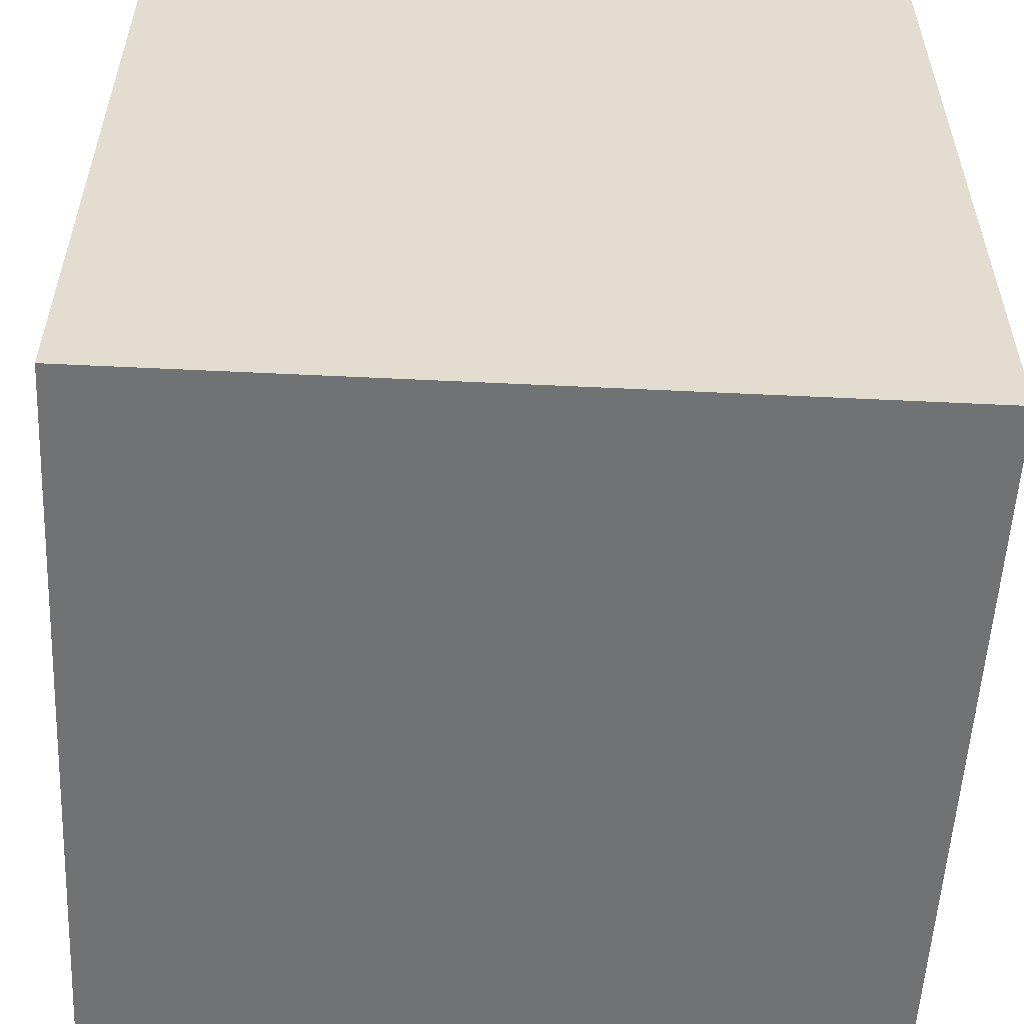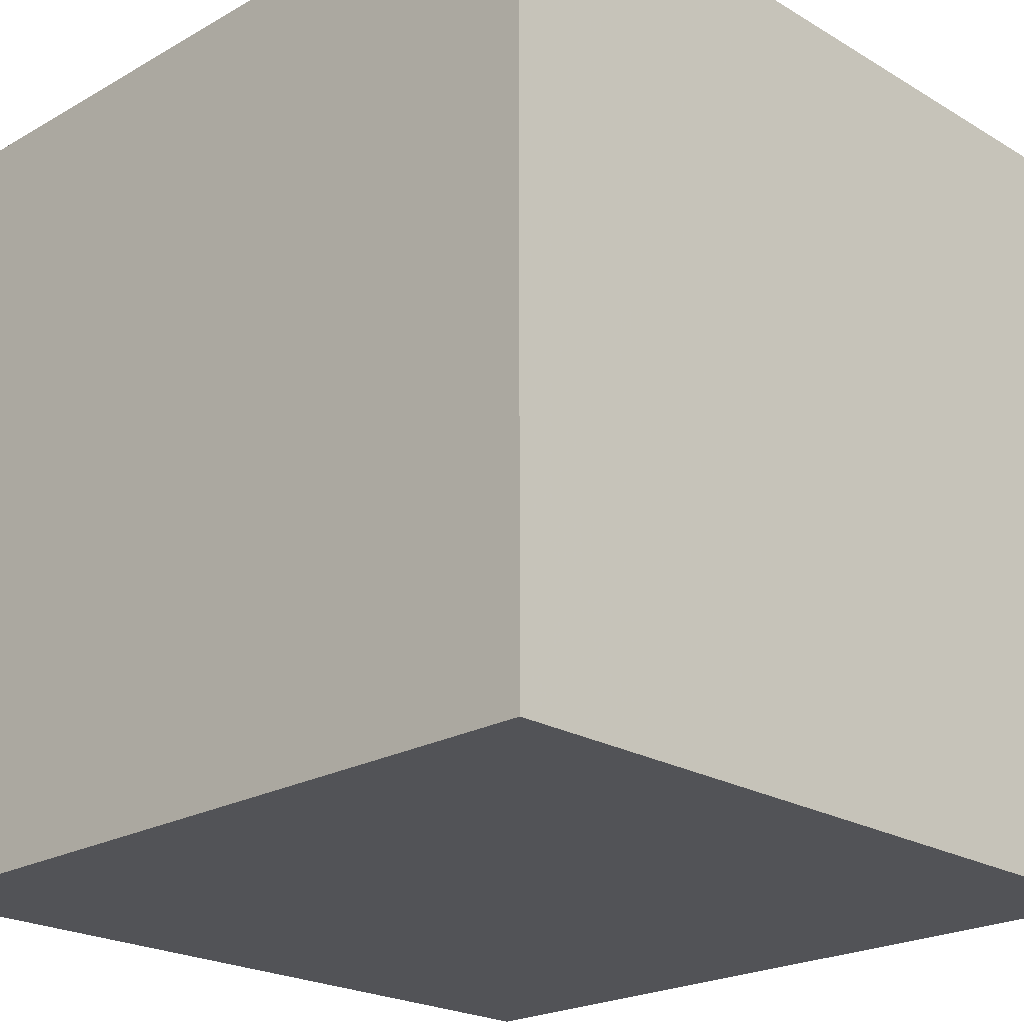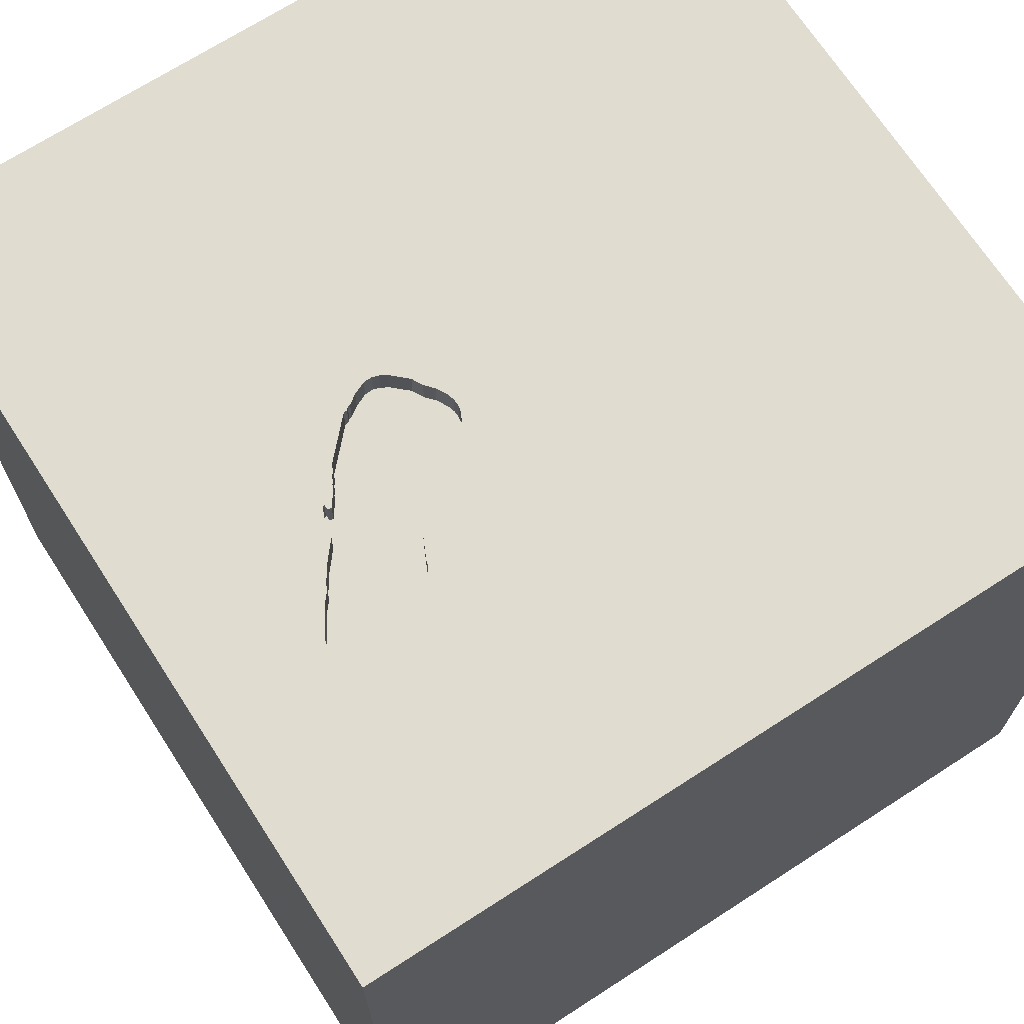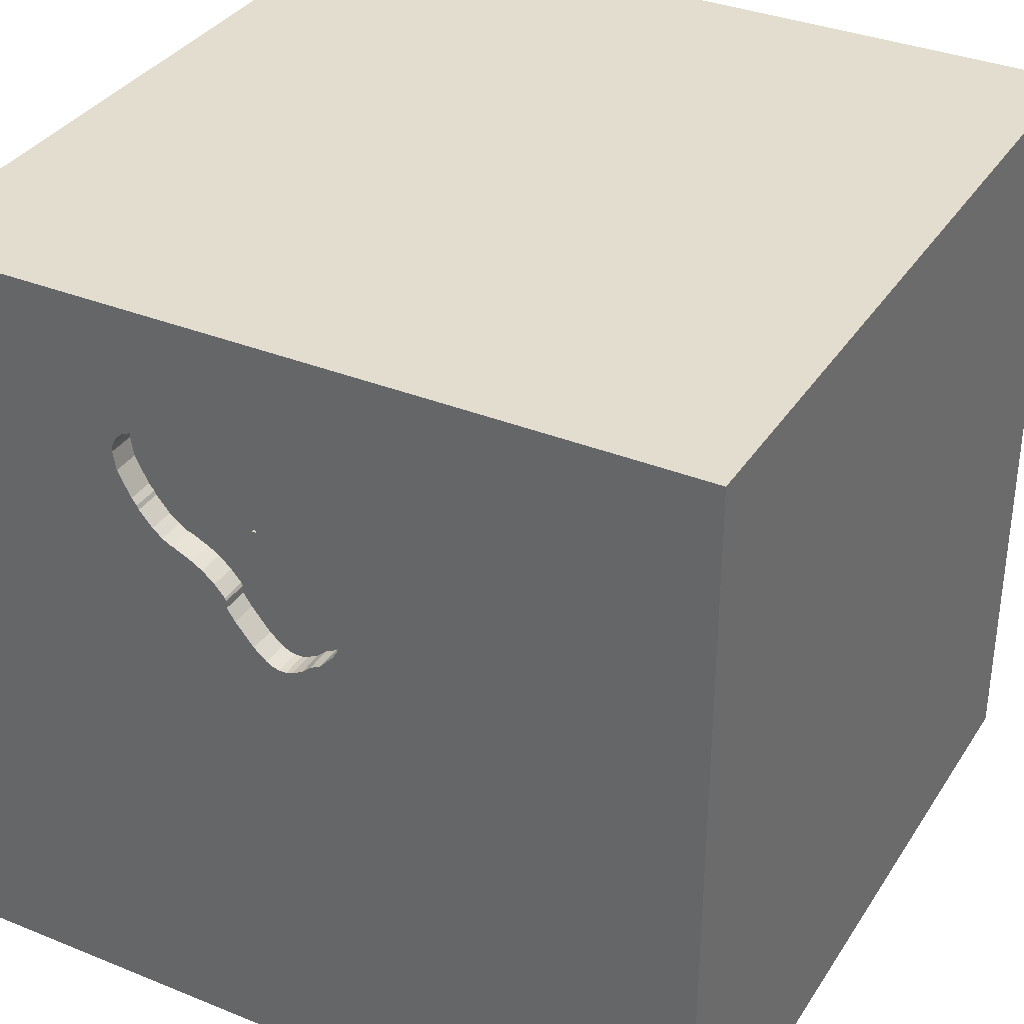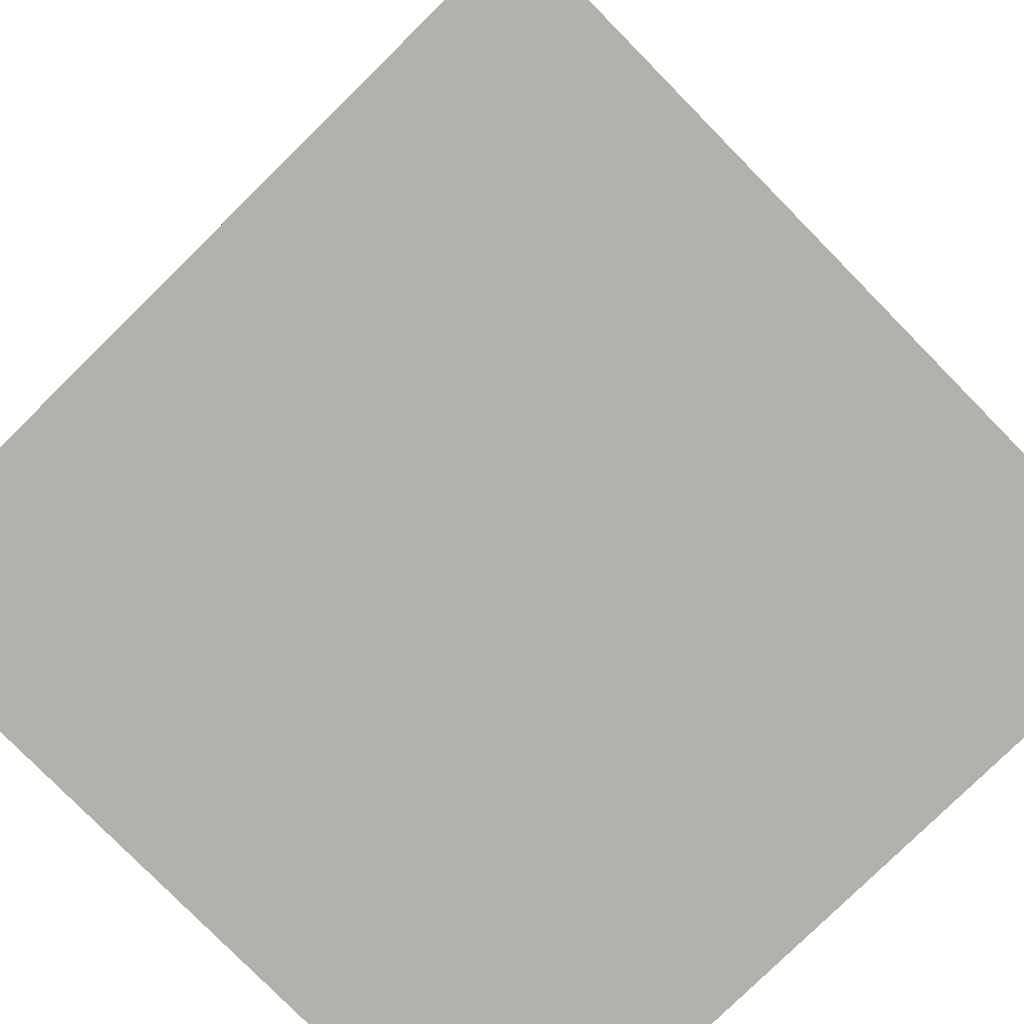
<metadata>
{"format":"obj","ext":"obj","renderer":"f3d","projection":"perspective","resolution":1024,"background":"white","views":[{"elev":-55.4,"azim":-92.9,"up":"+Z"},{"elev":-22.4,"azim":-45.6,"up":"+Z"},{"elev":69.5,"azim":57.1,"up":"+Y"},{"elev":34.8,"azim":-151.6,"up":"+Z"},{"elev":-79.2,"azim":-135.5,"up":"+Y"}]}
</metadata>
<code>
o shoe_172
v 0.4139 1.5 0.9682
v 0.3762 1.5 0.9362
v 0.3762 1.4 0.9362
v -0.1439 1.5 0.383
v -0.8333 -0.8854 1.5
v -1.126 -0.07812 -1.5
v -0.651 1.211 -1.5
v -1.172 -1.5 -0.2214
v -0.7812 -1.5 1.354
v -0.6185 -1.5 -1.172
v -0.8333 -1.5 1.5
v -0.625 -1.5 0.9635
v -1.12 1.5 -0.651
v -0.625 1.5 -1.198
v -0.4199 -0.8333 -1.5
v -0.113 1.5 0.5611
v -0.113 1.4 0.5611
v 0.5903 1.5 0.7308
v 0.5903 1.4 0.7308
v -0.1227 1.5 0.5432
v -0.05403 1.5 0.3083
v 0.3577 1.5 0.9277
v 0.3577 1.4 0.9277
v 0.6768 1.5 0.9341
v 0.04284 1.5 0.7086
v 0.04284 1.4 0.7086
v 0.3385 -1.055 1.5
v -0.2637 0.3939 -1.5
v 0.4167 0.4687 1.5
v 0.4167 -0 1.5
v 0.4557 1.224 -1.5
v 0.3385 1.055 1.5
v 0.791 -0.319 -1.5
v 0.4167 -0.4688 1.5
v 0.2083 -1.5 0.5469
v 0.4687 -1.5 -0
v 0.5729 -1.5 0.9375
v 0.4948 -1.5 -0.3776
v 0.05208 -1.5 1.276
v -0.1302 -1.5 -1.5
v 0.1823 -1.5 -1.185
v 0.1302 -1.5 1.5
v 0.5469 1.5 0.2474
v 0.6641 1.5 1.276
v -0.1302 1.5 -1.5
v 0.4069 1.5 -1.146
v 0.9375 1.5 -0.5078
v -0.1302 1.5 1.5
v 0.3125 1.5 0.8976
v 0.612 -1.113 -1.5
v 0.1274 1.5 0.7974
v 0.06985 1.5 0.2506
v 0.3302 1.5 0.9094
v 0 0.4687 1.5
v -0.1823 1.068 1.5
v 0 -0.4688 1.5
v -0.1562 -1.5 0.1823
v -0.07812 -1.5 -0.4688
v -0.09278 1.5 0.328
v -0.1107 1.5 -0.4036
v -0.2604 1.5 0.9505
v 0.2327 1.5 0.8322
v -0.1208 1.5 0.5538
v 0.505 1.5 0.6429
v 0.505 1.4 0.6429
v 0.5454 1.5 1.035
v 0.5454 1.4 1.035
v 0.09878 1.5 0.743
v 0.3017 1.5 0.8903
v 0.3017 1.4 0.8903
v 1.042 0.4167 1.5
v 1.198 -0 1.5
v 1.5 1.5 1.5
v 1.042 -1.5 0.4167
v 1.172 -1.5 -0.2214
v 1.5 -1.5 1.5
v 1.211 -1.5 0.8854
v 1.208 1.5 0.5632
v 1.5 1.5 -1.5
v 1.042 -1.237 1.5
v 1.042 -0.4297 1.5
v -0.1596 1.5 0.4094
v -0.1596 1.4 0.4094
v 0.1662 1.5 0.3108
v -0.1678 1.5 0.434
v -0.1208 1.4 0.5538
v 0.2672 1.5 0.4748
v 0.01852 1.5 0.2586
v 0.01852 1.4 0.2586
v -0.1355 1.5 0.5252
v 0.1653 1.5 0.8164
v -0.1678 1.4 0.434
v 0.616 1.5 0.7693
v 0.616 1.4 0.7693
v 0.09591 1.5 0.2572
v -0.1094 1.5 0.5761
v -0.4687 0.4167 1.5
v -0.4427 -0.07812 1.5
v -0.625 1.042 1.5
v -0.5208 -1.5 0.5469
v -0.638 -1.5 -0.3906
v -0.4948 1.5 0.5339
v -0.5208 -0.5729 1.5
v -1.5 -0.9635 0.5208
v -1.5 -0.638 -0.3906
v -1.5 -1.094 -1.12
v -1.5 0.3776 -0.7031
v -1.5 0.1823 0.4818
v -1.5 0.625 -0.07812
v -1.5 0.3125 1.094
v -1.5 -0.1042 -1.5
v -1.5 0.2083 -1.25
v -1.5 -0.1042 1.5
v -1.5 -0.1823 -0.6641
v -1.5 -0.05208 -0
v -1.5 -0.1823 1.146
v -1.5 1.25 0.2083
v -1.5 1.5 1.5
v -1.5 1.042 -0.5339
v -1.5 1.5 -1.5
v -1.5 -0.4427 0.5339
v -1.5 -0.5208 -1.25
v -1.5 -1.5 -0.1302
v -1.5 -1.5 0.8333
v -1.5 -1.5 1.5
v -1.5 -1.5 -1.5
v -1.5 0.7552 1.042
v -1.5 1.5 -0.1042
v -1.5 -1.198 0.1042
v -1.5 -1.263 -0.3646
v -1.5 -0.9375 1.003
v -1.5 0.8333 0.4167
v -1.5 0.8333 -1.198
v 0.4633 1.5 0.6216
v 0.6768 1.4 0.9341
v 0.3533 1.5 0.5635
v 0.3533 1.4 0.5635
v 0.1192 1.5 0.27
v 1.068 -1.5 -0.7812
v 0.7812 -1.5 1.302
v 0.8333 -1.5 -1.5
v 0.8333 1.5 -1.5
v 0.8333 1.5 1.5
v 0.5147 1.5 1.027
v 0.1472 1.5 0.7792
v 0.1472 1.4 0.7792
v 0.2327 1.4 0.8322
v 0.6357 1.5 1.013
v 0.6357 1.4 1.013
v 0.4305 1.5 0.6061
v 0.6065 1.5 0.7575
v 0.06985 1.4 0.2506
v 0.04256 1.5 0.2516
v -0.09278 1.4 0.328
v 1.5 -1.5 -1.5
v 0.6732 1.5 0.96
v 0.6732 1.4 0.96
v 0.04256 1.4 0.2516
v 0.5147 1.4 1.027
v 1.5 -0.7487 -0.1921
v 1.5 -0.8333 -1.5
v 1.5 -0.8138 1.146
v 1.5 0.765 0.7633
v 1.5 0.2995 -0.3906
v 1.5 0.1302 -1.5
v 1.5 0.7682 -1.159
v 1.5 -0.1302 1.5
v 1.5 -0.1302 1.302
v 1.5 1.12 -0.3906
v 1.5 -0.5046 -0.9831
v 1.5 -0.4036 0.5208
v 1.5 -1.5 -0.1302
v 1.5 -1.5 0.8333
v 1.5 0.8333 1.5
v 1.5 1.5 -0.1302
v 1.5 1.5 0.8333
v 1.5 -1.263 -1.032
v 1.5 -1.198 0.4427
v -0.05403 1.4 0.3083
v 0.6591 1.5 0.9879
v 0.6591 1.4 0.9879
v 0.1446 1.5 0.7914
v 0.1446 1.4 0.7914
v 0.5411 1.5 0.6734
v 0.5411 1.4 0.6734
v -1.185 -1.016 -1.5
v -1.198 0.1823 1.5
v -1.25 -0.3776 1.5
v -1.185 -1.5 -1.016
v -1.25 -1.5 0.5599
v -1.276 0.8333 -1.5
v -1.198 0.651 1.5
v -1.165 1.5 0.3223
v -1.198 1.5 1.042
v -0.1667 1.5 0.4644
v -0.1667 1.4 0.4644
v 0.2346 1.5 0.3948
v 0.2346 1.4 0.3948
v 0.5969 1.5 0.7457
v 0.5969 1.4 0.7457
v 0.6407 1.5 0.8172
v -0.1439 1.4 0.383
v -0.1094 1.4 0.5761
v 0.125 1.5 0.7937
v 0.125 1.4 0.7937
v -0.2604 -1.211 1.5
v 0.5999 1.5 1.03
v -0.1468 1.5 0.5092
v -0.02169 1.5 0.2798
v -0.02169 1.4 0.2798
v 0.3727 1.5 0.5757
v 0.3305 1.5 0.5438
v 0.8854 -0.8333 1.5
v 1.12 0.625 -1.5
v 1.12 0.8333 1.5
v 0.1298 1.5 0.8011
v 0.1298 1.4 0.8011
v 0.07492 1.5 0.7296
v 0.02285 1.5 0.7018
v -0.1468 1.4 0.5092
v 0.2648 1.5 0.4696
v 0.2648 1.4 0.4696
v 0.4755 1.5 0.6242
v 0.4755 1.4 0.6242
v 0.06014 1.5 0.7247
v 0.06014 1.4 0.7247
v 0.08024 1.5 0.7346
v 0.08024 1.4 0.7346
v 0.5657 1.5 0.7021
v 0.5999 1.4 1.03
v 0.2652 1.5 0.4407
v 0.6651 1.5 0.8647
v 0.6651 1.4 0.8647
v 0.09591 1.4 0.2572
v 0.1192 1.4 0.27
v 0.07081 1.5 0.7258
v 0.2697 1.5 0.48
v 0.2697 1.4 0.48
v 0.02285 1.4 0.7018
v -0.1227 1.4 0.5432
v 0.3078 1.5 0.5242
v 0.2652 1.4 0.4407
v 0.1653 1.4 0.8164
v 0.3921 1.5 0.5878
v 0.3921 1.4 0.5878
v 0.3078 1.4 0.5242
v 0.07081 1.4 0.7258
v 0.1662 1.4 0.3108
v 0.4633 1.4 0.6216
v -0.001582 1.5 0.2692
v 0.09878 1.4 0.743
v 0.4139 1.4 0.9682
f 125 131 124
f 124 190 125
f 125 9 11
f 113 131 125
f 125 12 9
f 188 113 125
f 190 12 125
f 11 206 125
f 131 123 124
f 42 206 11
f 206 5 125
f 5 188 125
f 113 116 131
f 131 129 123
f 123 190 124
f 9 42 11
f 104 129 131
f 9 39 42
f 12 39 9
f 206 103 5
f 116 121 131
f 121 104 131
f 123 8 190
f 129 130 123
f 5 103 188
f 188 187 113
f 190 100 12
f 113 110 116
f 42 27 206
f 121 129 104
f 103 187 188
f 116 108 121
f 121 105 129
f 8 100 190
f 100 39 12
f 206 56 103
f 103 98 187
f 187 192 113
f 118 110 113
f 110 108 116
f 130 126 123
f 8 101 100
f 100 35 39
f 39 140 42
f 76 27 42
f 27 56 206
f 192 118 113
f 118 127 110
f 126 8 123
f 37 140 39
f 140 76 42
f 76 80 27
f 105 130 129
f 126 189 8
f 56 98 103
f 121 115 105
f 130 106 126
f 101 57 100
f 57 35 100
f 35 37 39
f 27 34 56
f 98 97 187
f 127 108 110
f 108 115 121
f 97 192 187
f 189 101 8
f 80 213 27
f 105 106 130
f 213 34 27
f 115 114 105
f 56 30 98
f 97 99 192
f 101 58 57
f 37 77 140
f 34 30 56
f 99 118 192
f 127 132 108
f 108 109 115
f 77 76 140
f 213 81 34
f 98 54 97
f 189 10 101
f 57 36 35
f 35 74 37
f 30 54 98
f 105 122 106
f 58 36 57
f 74 77 37
f 97 55 99
f 118 132 127
f 132 109 108
f 109 114 115
f 114 122 105
f 101 10 58
f 81 30 34
f 54 55 97
f 118 117 132
f 109 107 114
f 126 10 189
f 36 74 35
f 77 173 76
f 162 76 173
f 80 81 213
f 30 29 54
f 122 126 106
f 15 126 186
f 58 38 36
f 76 81 80
f 81 72 30
f 61 194 118
f 117 109 132
f 10 41 58
f 36 75 74
f 178 162 173
f 102 194 61
f 193 118 194
f 118 128 117
f 114 112 122
f 122 111 126
f 6 186 126
f 74 173 77
f 76 167 81
f 30 71 29
f 54 32 55
f 99 48 118
f 102 193 194
f 193 128 118
f 107 112 114
f 6 126 111
f 15 186 6
f 126 40 10
f 162 167 76
f 72 71 30
f 29 32 54
f 55 48 99
f 61 118 48
f 109 119 107
f 15 40 126
f 41 38 58
f 38 75 36
f 171 162 178
f 168 167 162
f 112 111 122
f 74 172 173
f 171 168 162
f 167 72 81
f 60 193 102
f 117 119 109
f 28 15 6
f 40 41 10
f 41 139 38
f 139 75 38
f 75 172 74
f 178 173 172
f 71 215 29
f 102 61 20
f 102 20 90
f 160 178 172
f 160 171 178
f 215 32 29
f 96 16 63
f 63 20 61
f 61 96 63
f 102 90 208
f 102 208 195
f 102 195 85
f 102 85 82
f 4 59 102
f 102 82 4
f 60 102 59
f 119 133 107
f 28 33 15
f 164 171 160
f 227 218 61
f 61 68 227
f 96 61 219
f 128 119 117
f 133 112 107
f 171 163 168
f 167 71 72
f 32 48 55
f 61 218 236
f 61 236 225
f 25 219 61
f 61 225 25
f 60 59 21
f 209 250 88
f 52 95 60
f 60 21 209
f 153 52 60
f 60 209 88
f 60 88 153
f 13 128 193
f 163 167 168
f 215 73 32
f 44 61 48
f 61 62 91
f 204 182 145
f 61 91 216
f 204 145 68
f 61 216 51
f 204 68 61
f 61 51 204
f 138 43 60
f 60 95 138
f 60 13 193
f 50 40 15
f 41 155 139
f 164 163 171
f 1 61 44
f 61 1 49
f 61 49 69
f 61 69 62
f 138 84 43
f 47 60 43
f 119 120 133
f 191 6 111
f 191 28 6
f 33 50 15
f 167 174 71
f 32 143 48
f 49 1 53
f 84 197 43
f 128 120 119
f 133 111 112
f 40 141 41
f 163 174 167
f 174 215 71
f 73 143 32
f 44 48 143
f 144 1 44
f 22 53 1
f 1 2 22
f 87 237 241
f 43 197 231
f 87 241 43
f 231 221 87
f 43 231 87
f 46 60 47
f 133 120 111
f 50 141 40
f 141 155 41
f 139 172 75
f 164 160 170
f 169 163 164
f 78 24 156
f 66 144 44
f 78 156 180
f 207 66 44
f 44 78 180
f 44 180 148
f 148 207 44
f 14 13 60
f 13 120 128
f 191 111 120
f 214 33 28
f 139 155 172
f 177 160 172
f 78 201 232
f 232 24 78
f 46 14 60
f 177 172 155
f 18 199 151
f 93 201 78
f 18 151 93
f 78 18 93
f 150 43 241
f 212 136 211
f 211 244 150
f 241 212 211
f 241 211 150
f 28 191 7
f 31 28 7
f 214 28 31
f 166 169 164
f 174 73 215
f 78 43 229
f 229 18 78
f 47 43 78
f 43 150 134
f 223 64 43
f 43 134 223
f 170 160 177
f 166 164 170
f 73 44 143
f 184 229 43
f 43 64 184
f 79 46 47
f 79 214 31
f 78 44 73
f 73 174 163
f 14 120 13
f 7 191 120
f 155 141 50
f 142 46 79
f 45 14 46
f 45 31 7
f 142 79 31
f 33 155 50
f 79 169 166
f 175 163 169
f 176 73 163
f 176 78 73
f 175 47 78
f 142 45 46
f 45 120 14
f 45 7 120
f 142 31 45
f 165 33 214
f 161 155 33
f 161 170 177
f 165 166 170
f 79 175 169
f 175 176 163
f 175 78 176
f 79 47 175
f 79 165 214
f 165 161 33
f 161 177 155
f 165 170 161
f 79 166 165
f 3 252 200
f 252 3 1
f 19 3 200
f 252 94 200
f 2 1 3
f 185 3 19
f 19 200 18
f 94 252 233
f 151 199 200
f 200 94 151
f 3 23 2
f 1 144 159
f 159 252 1
f 185 23 3
f 185 19 229
f 229 184 185
f 199 18 200
f 18 229 19
f 201 93 94
f 94 233 201
f 233 252 159
f 93 151 94
f 22 2 23
f 185 65 23
f 184 64 185
f 233 232 201
f 67 233 159
f 23 70 53
f 53 22 23
f 144 66 67
f 67 159 144
f 65 185 64
f 65 70 23
f 24 232 233
f 233 135 24
f 67 135 233
f 70 69 49
f 49 53 70
f 66 207 67
f 64 223 65
f 65 249 70
f 230 135 67
f 62 69 70
f 70 147 62
f 230 67 207
f 224 65 223
f 249 65 224
f 147 70 249
f 135 157 24
f 181 135 230
f 223 134 224
f 249 224 134
f 249 245 147
f 156 24 157
f 181 157 135
f 181 230 149
f 147 243 62
f 207 148 149
f 149 230 207
f 249 134 150
f 150 244 245
f 245 249 150
f 245 137 147
f 180 156 157
f 157 181 180
f 148 180 181
f 181 149 148
f 91 62 243
f 146 243 147
f 244 211 245
f 211 136 137
f 137 245 211
f 137 146 147
f 243 217 91
f 183 243 146
f 136 212 137
f 146 137 246
f 216 91 217
f 183 217 243
f 145 182 183
f 183 146 145
f 246 137 212
f 212 241 246
f 146 246 251
f 51 216 217
f 217 205 51
f 183 205 217
f 68 145 146
f 146 251 68
f 251 246 238
f 204 51 205
f 182 204 205
f 205 183 182
f 241 237 238
f 238 246 241
f 247 251 238
f 237 87 238
f 251 228 68
f 251 247 228
f 26 247 238
f 87 221 222
f 222 238 87
f 227 68 228
f 218 227 228
f 228 247 218
f 226 247 26
f 238 222 26
f 221 231 222
f 247 236 218
f 247 226 236
f 25 225 226
f 226 26 25
f 239 26 222
f 242 222 231
f 225 236 226
f 219 25 26
f 26 239 219
f 222 17 239
f 242 198 222
f 231 197 242
f 17 222 198
f 203 239 17
f 198 242 197
f 239 203 219
f 198 248 17
f 203 17 96
f 197 84 198
f 96 219 203
f 248 198 84
f 17 248 179
f 16 96 17
f 84 138 248
f 179 240 17
f 210 179 248
f 63 16 17
f 17 86 63
f 235 248 138
f 240 179 154
f 17 240 86
f 179 210 21
f 235 210 248
f 138 95 235
f 240 154 202
f 21 59 154
f 154 179 21
f 20 63 86
f 86 240 20
f 209 21 210
f 210 235 89
f 234 235 95
f 240 202 220
f 202 154 4
f 59 4 154
f 250 209 210
f 210 89 250
f 158 89 235
f 158 235 234
f 95 52 234
f 240 220 90
f 90 20 240
f 83 220 202
f 88 250 89
f 89 158 88
f 152 158 234
f 152 234 52
f 220 208 90
f 220 83 196
f 4 82 83
f 83 202 4
f 153 88 158
f 158 152 153
f 52 153 152
f 220 196 208
f 92 196 83
f 82 85 83
f 195 208 196
f 85 195 196
f 196 92 85
f 92 83 85

</code>
